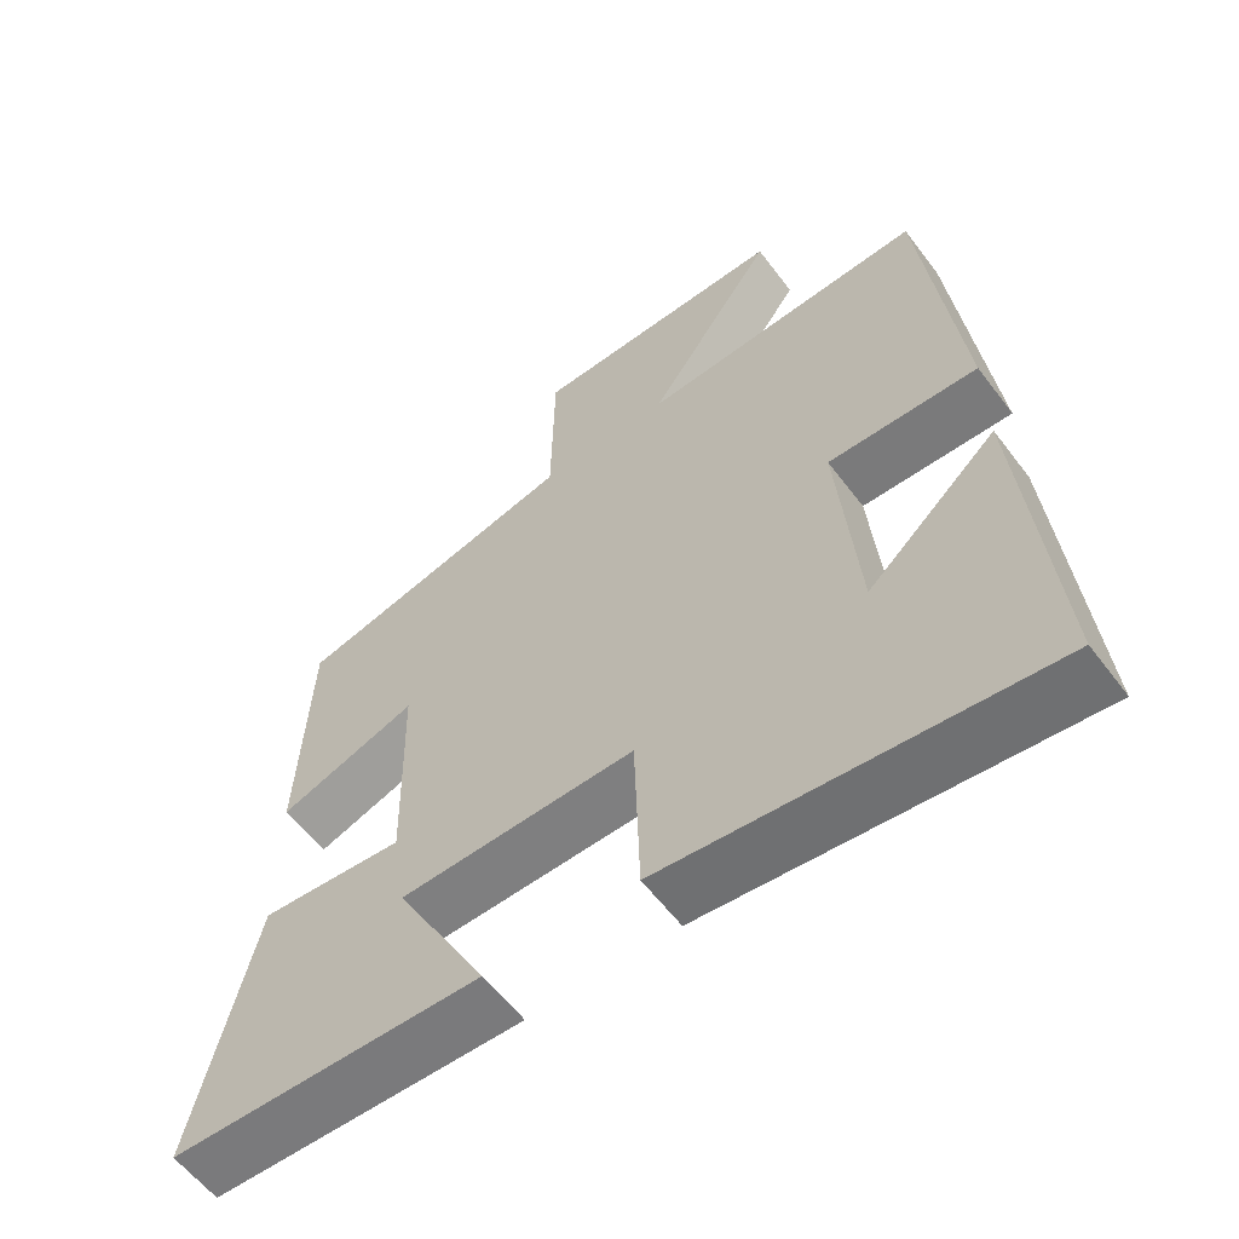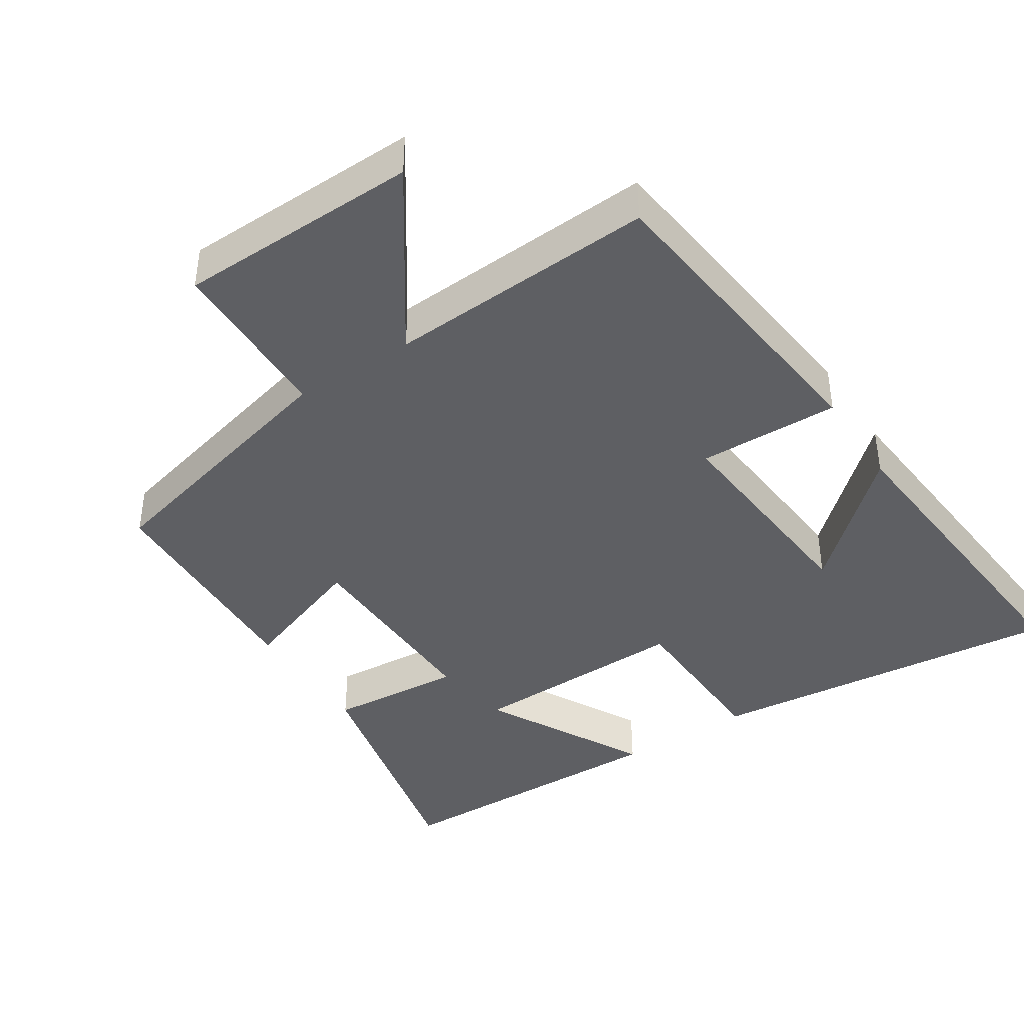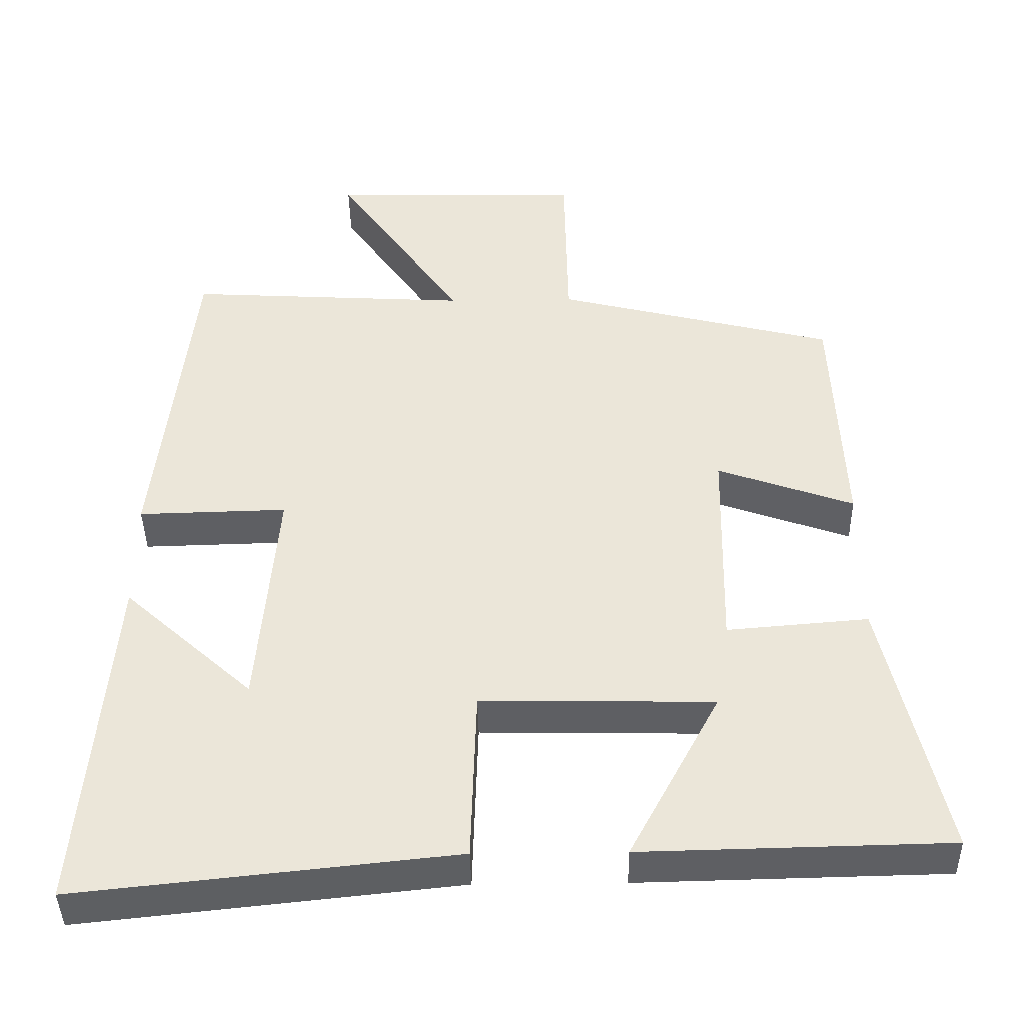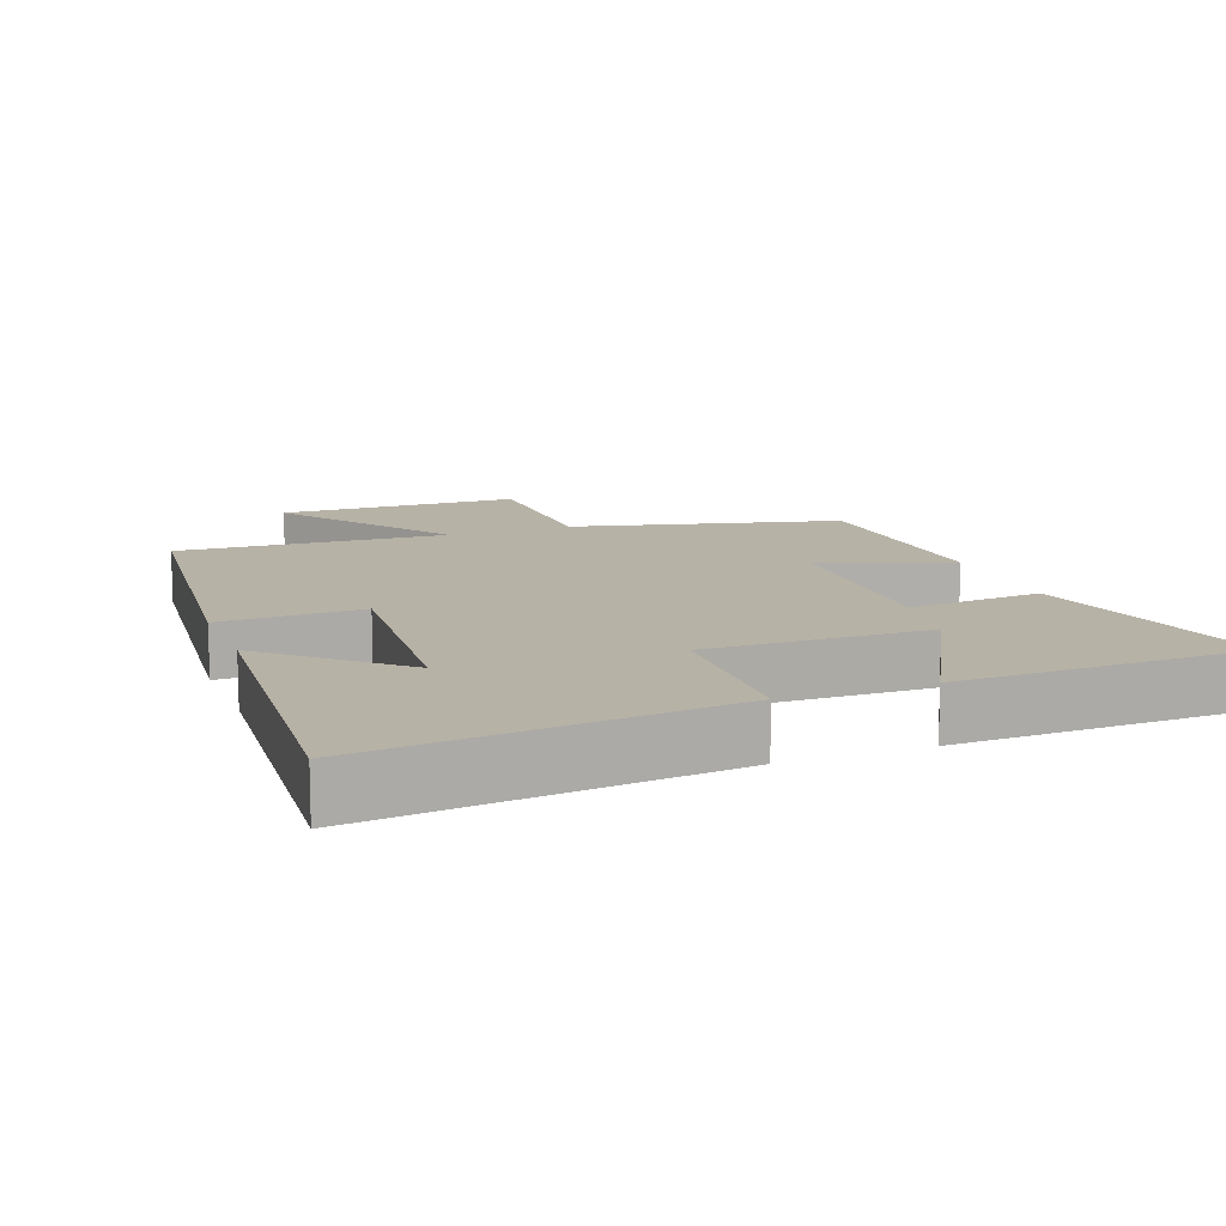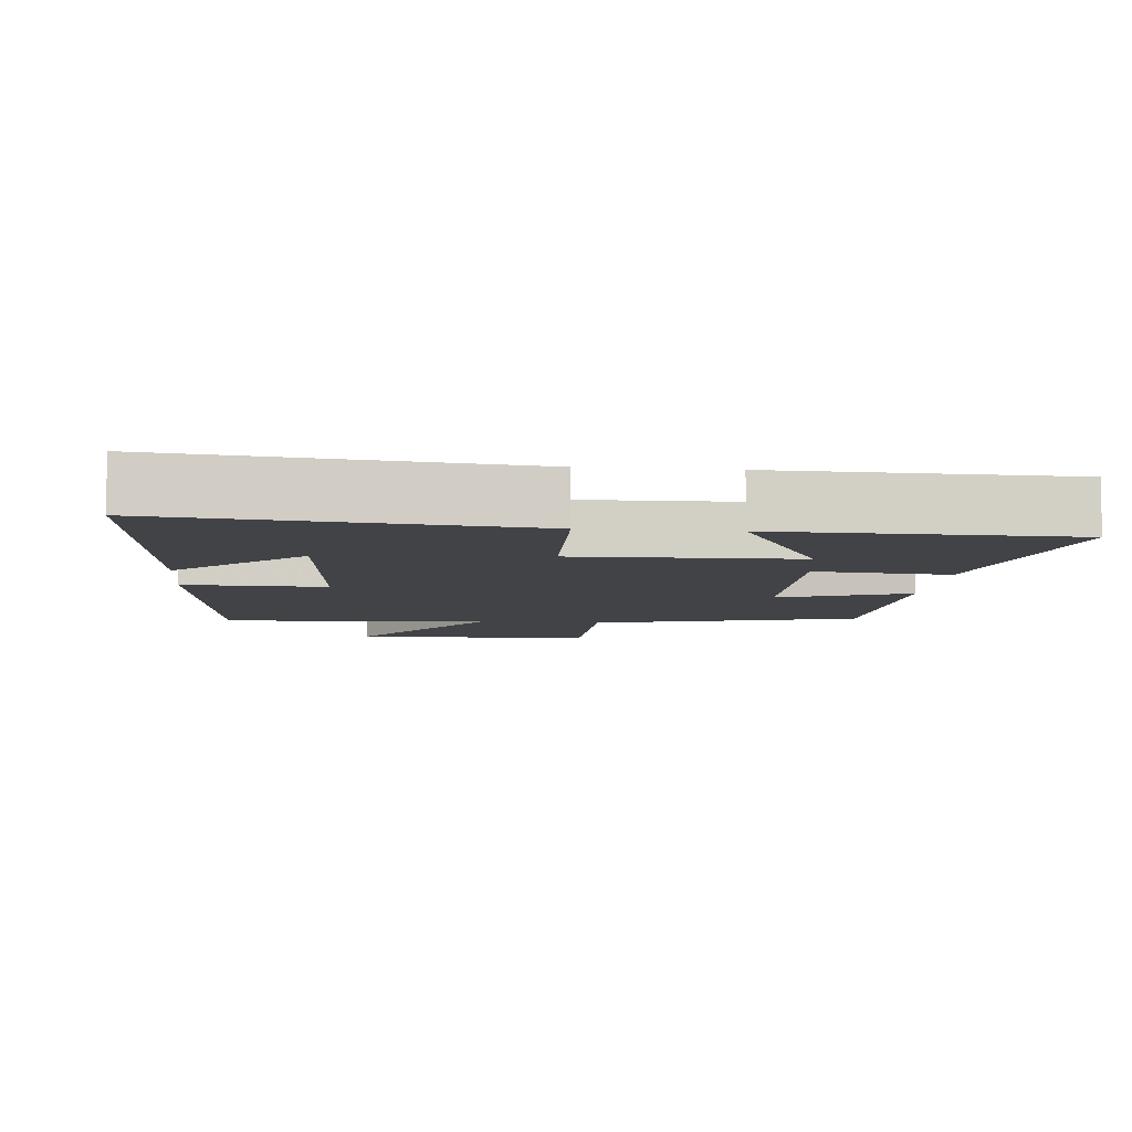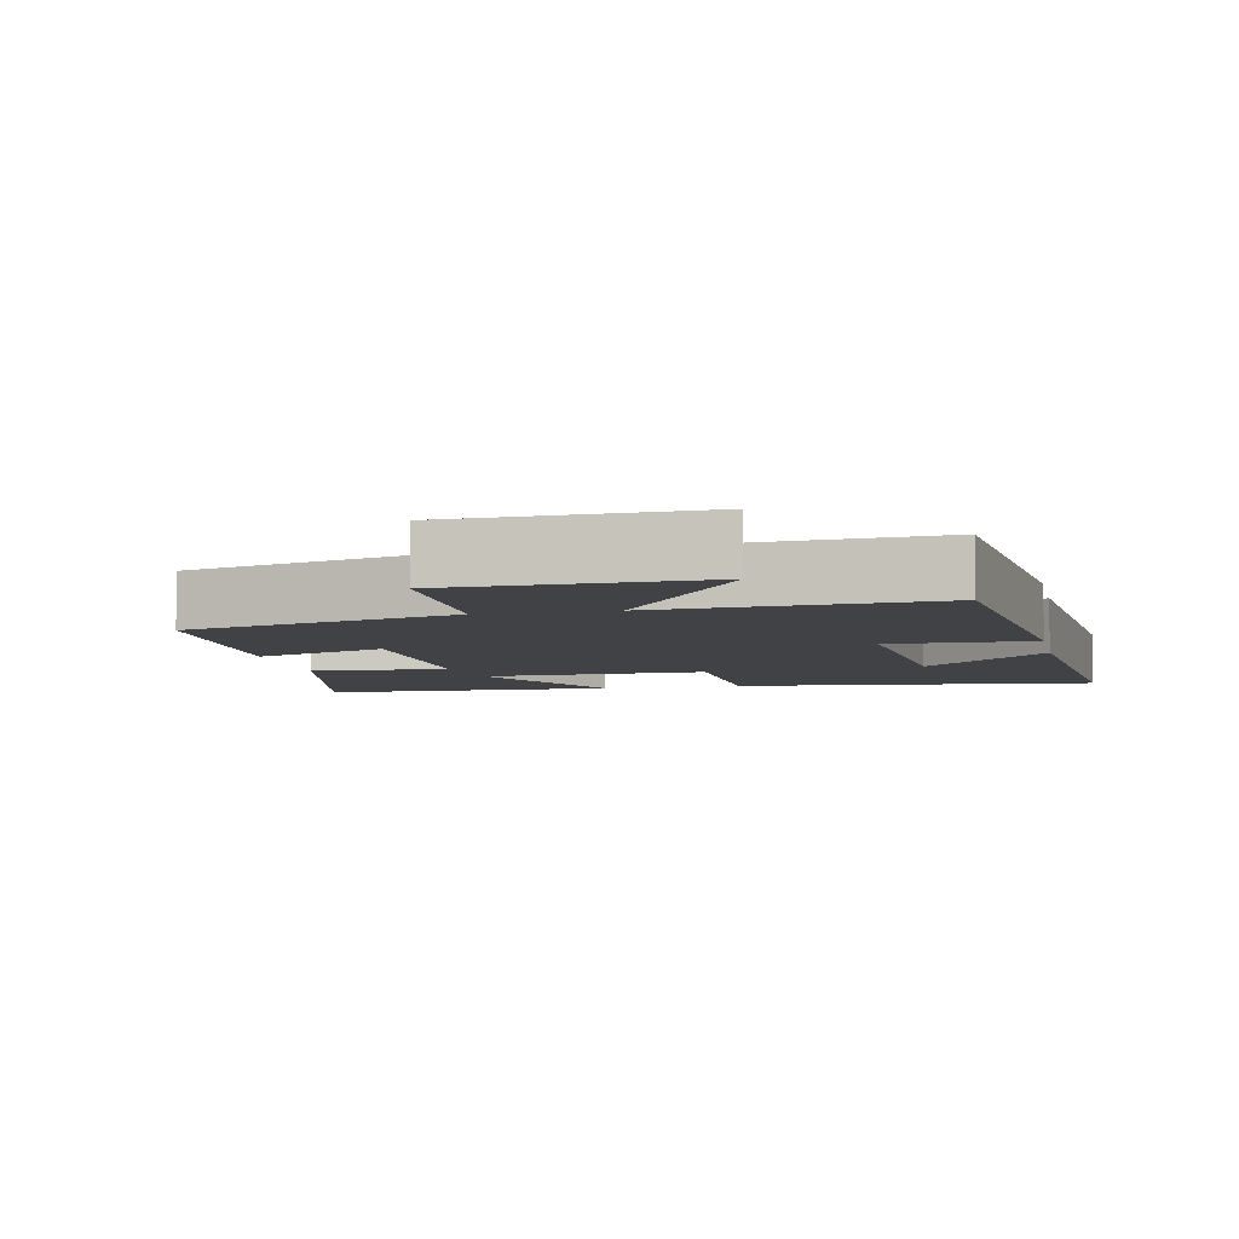
<metadata>
{"format":"obj","ext":"obj","renderer":"f3d","projection":"perspective","resolution":1024,"background":"white","views":[{"elev":-59.1,"azim":36.8,"up":"+Z"},{"elev":-41.4,"azim":33.1,"up":"+Y"},{"elev":-41.7,"azim":-179.0,"up":"+Z"},{"elev":12.4,"azim":159.1,"up":"+Y"},{"elev":-7.3,"azim":174.5,"up":"+Y"},{"elev":-6.2,"azim":11.8,"up":"+Y"}]}
</metadata>
<code>
v 0.451 0.07 0.522
v 0.5 0.07 0.071
v 0.299 0.07 0.076
v 0.325 0.07 -0.24
v 0.5 0.07 -0.081
v 0.539 0.07 -0.554
v 0.031 0.07 -0.5
v 0.024 0.07 -0.263
v -0.29 0.07 -0.269
v -0.167 0.07 -0.5
v -0.581 0.07 -0.491
v -0.5 0.07 -0.133
v -0.309 0.07 -0.149
v -0.315 0.07 0.141
v -0.5 0.07 0.075
v -0.486 0.07 0.405
v -0.108 0.07 0.5
v -0.104 0.07 0.742
v 0.24 0.07 0.75
v 0.068 0.07 0.5
v 0.451 0 0.522
v 0.5 0 0.071
v 0.299 0 0.076
v 0.325 0 -0.24
v 0.5 0 -0.081
v 0.539 0 -0.554
v 0.031 0 -0.5
v 0.024 0 -0.263
v -0.29 0 -0.269
v -0.167 0 -0.5
v -0.581 0 -0.491
v -0.5 0 -0.133
v -0.309 0 -0.149
v -0.315 0 0.141
v -0.5 0 0.075
v -0.486 0 0.405
v -0.108 0 0.5
v -0.104 0 0.742
v 0.24 0 0.75
v 0.068 0 0.5
f 17 18 19 20
f 16 17 20
f 15 16 20
f 14 15 20
f 13 14 20 1
f 11 12 13
f 9 10 11
f 9 11 13 1
f 6 7 8
f 4 5 6
f 4 6 8
f 3 4 8 9
f 1 2 3
f 1 3 9
f 40 39 38 37
f 40 37 36
f 40 36 35
f 40 35 34
f 21 40 34 33
f 33 32 31
f 31 30 29
f 21 33 31 29
f 28 27 26
f 26 25 24
f 28 26 24
f 29 28 24 23
f 23 22 21
f 29 23 21
f 1 21 22 2
f 2 22 23 3
f 3 23 24 4
f 4 24 25 5
f 5 25 26 6
f 6 26 27 7
f 7 27 28 8
f 8 28 29 9
f 9 29 30 10
f 10 30 31 11
f 11 31 32 12
f 12 32 33 13
f 13 33 34 14
f 14 34 35 15
f 15 35 36 16
f 16 36 37 17
f 17 37 38 18
f 18 38 39 19
f 19 39 40 20
f 20 40 21 1

</code>
